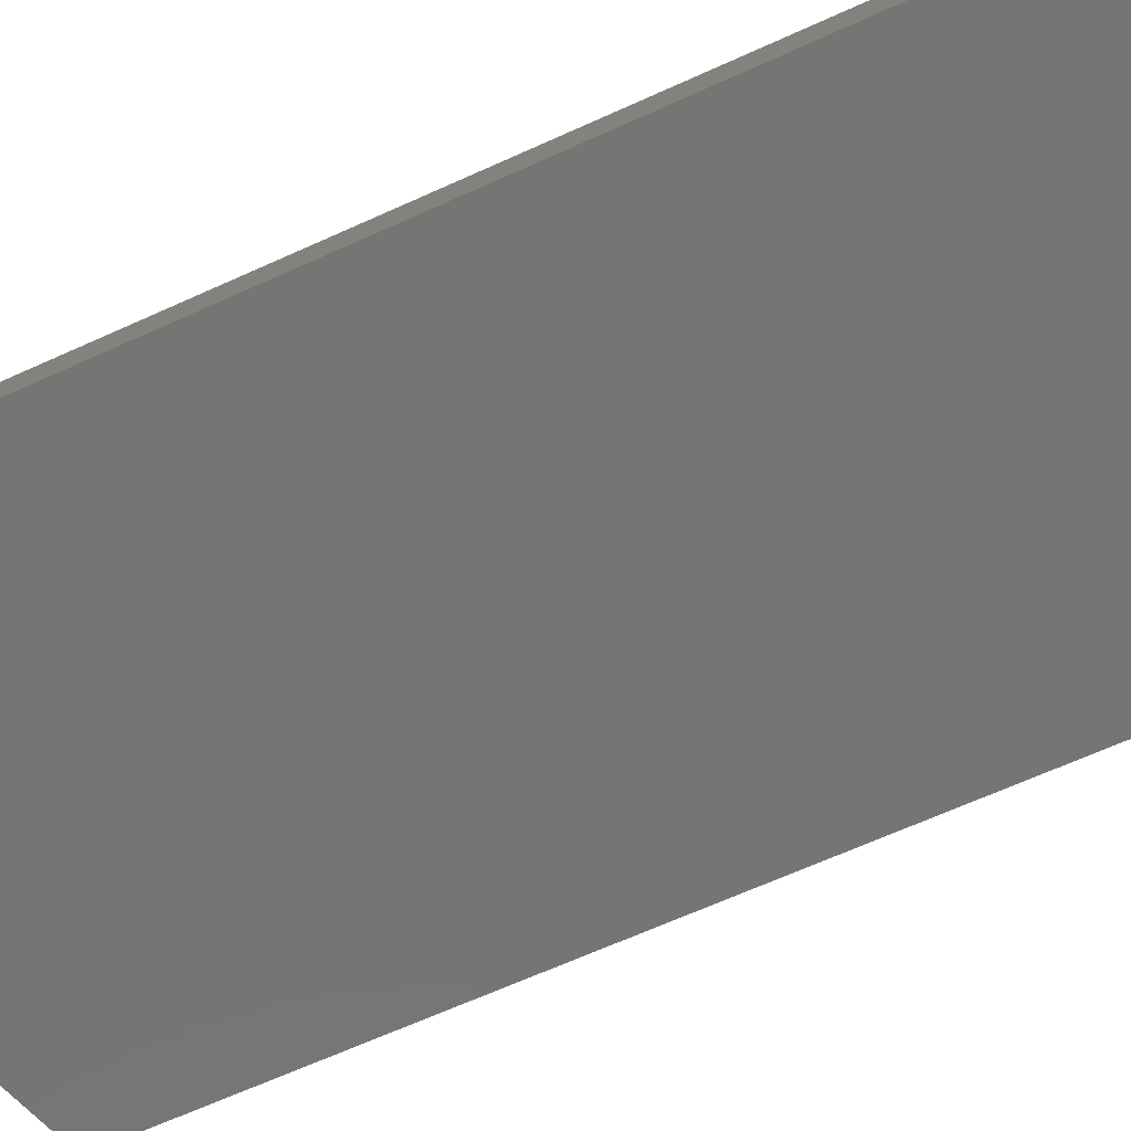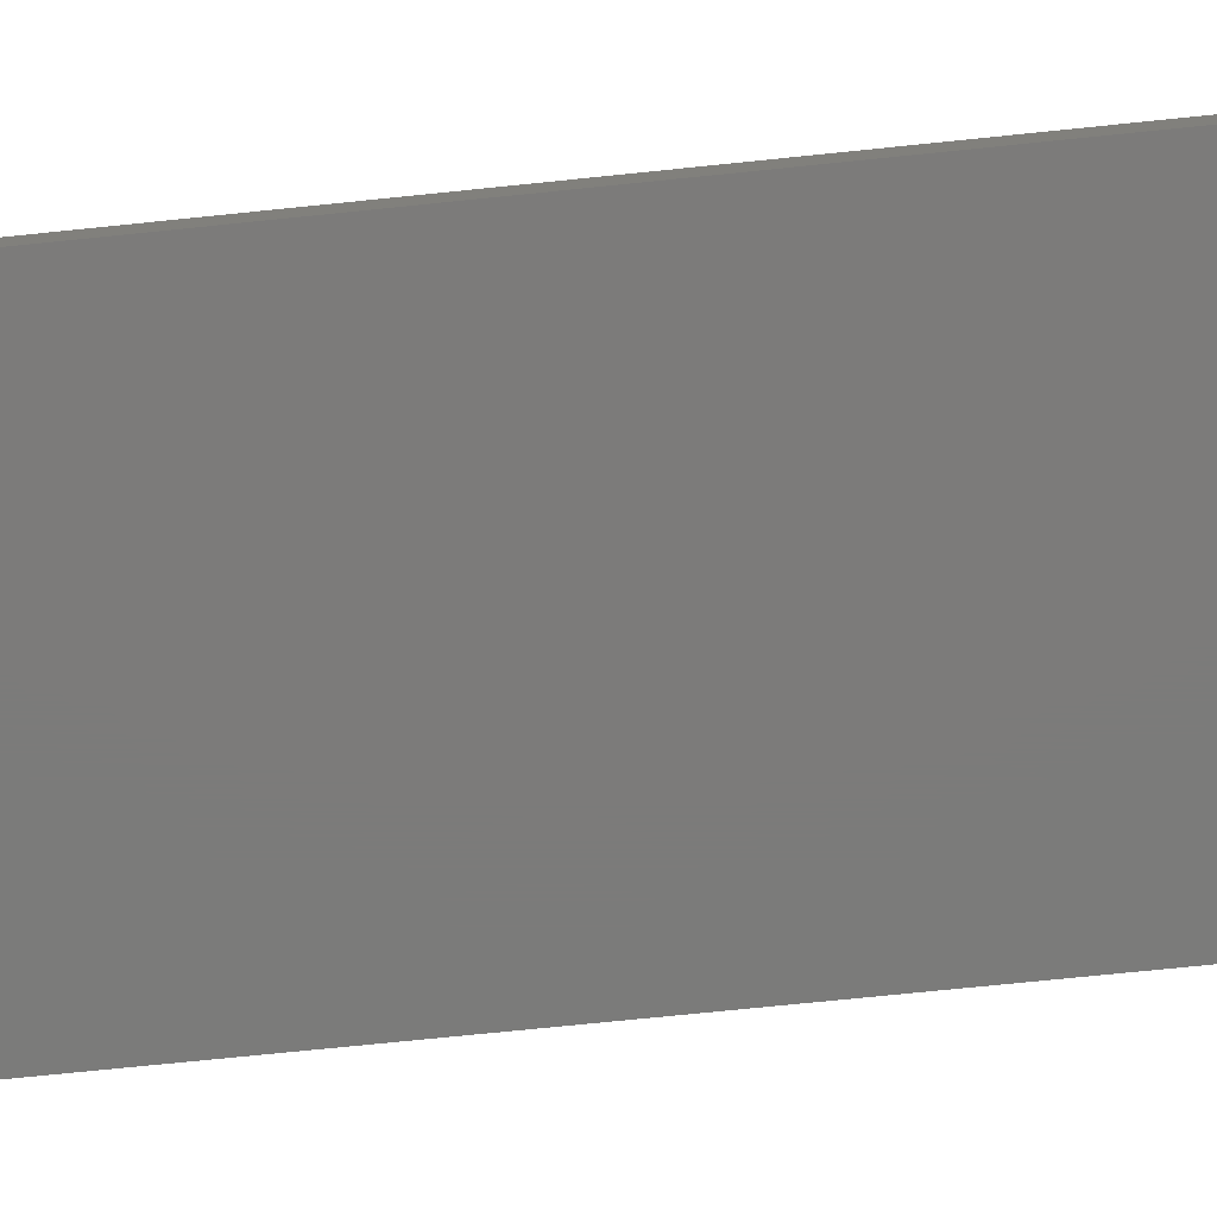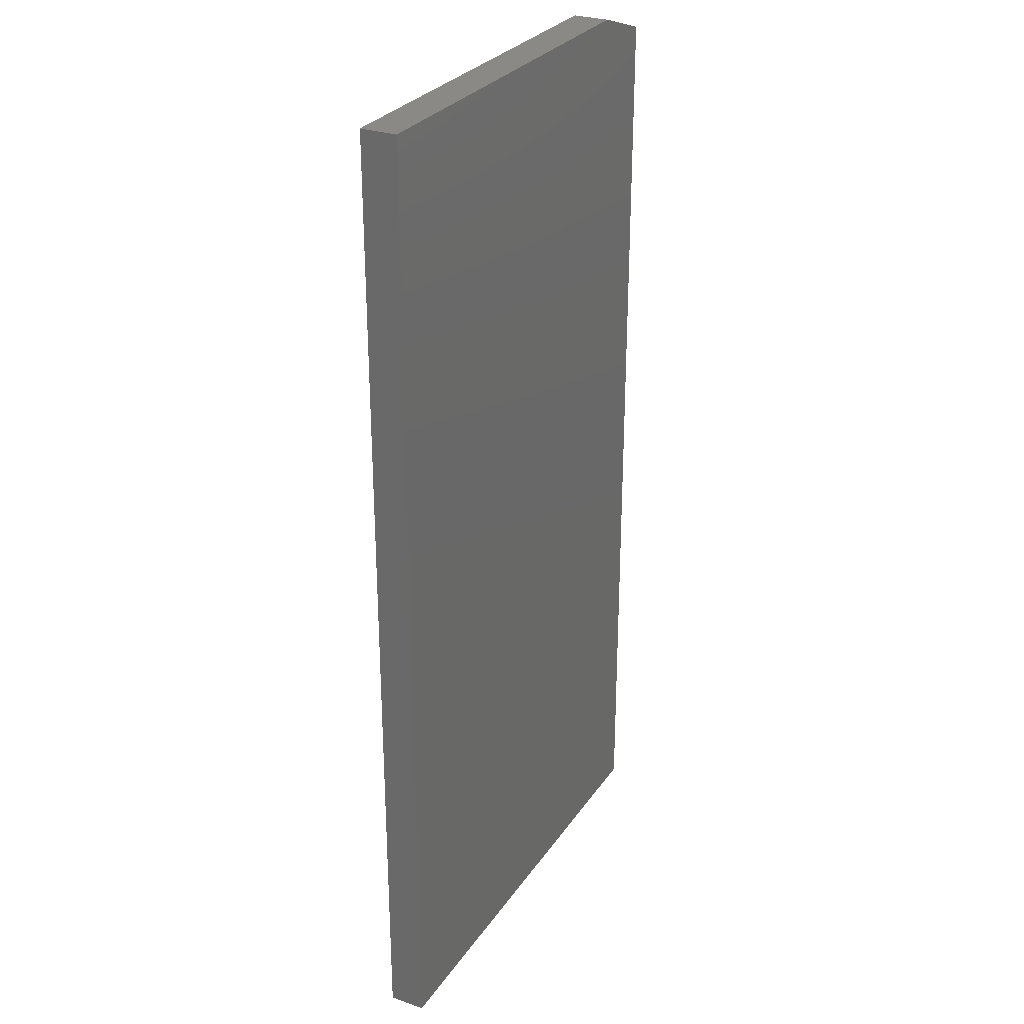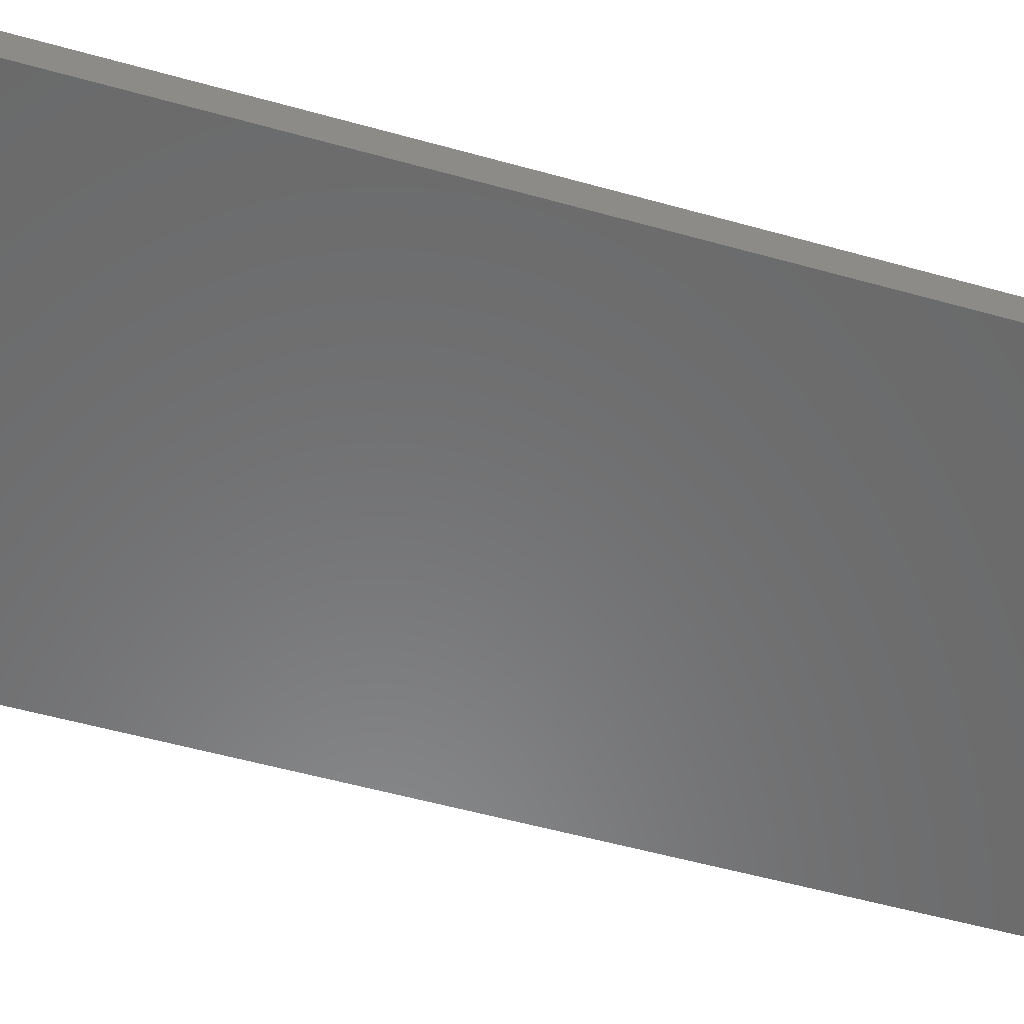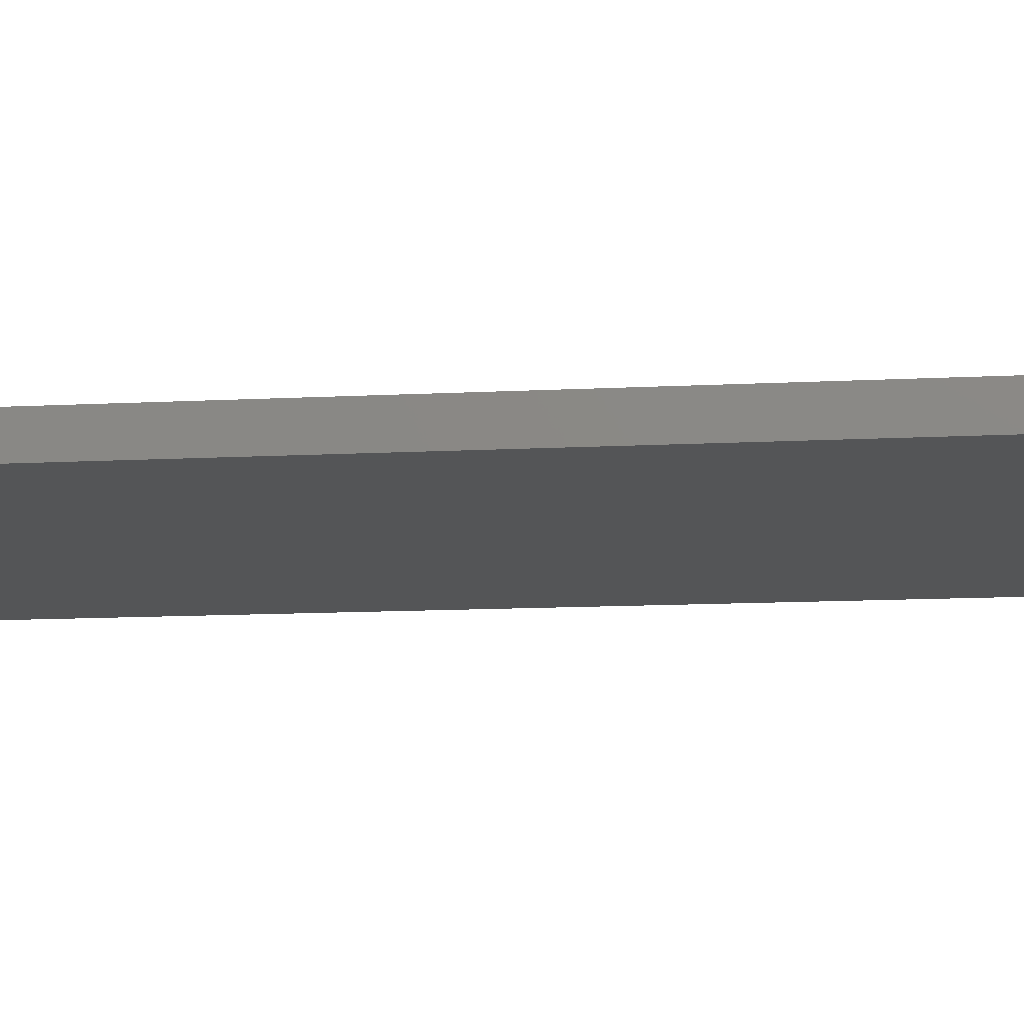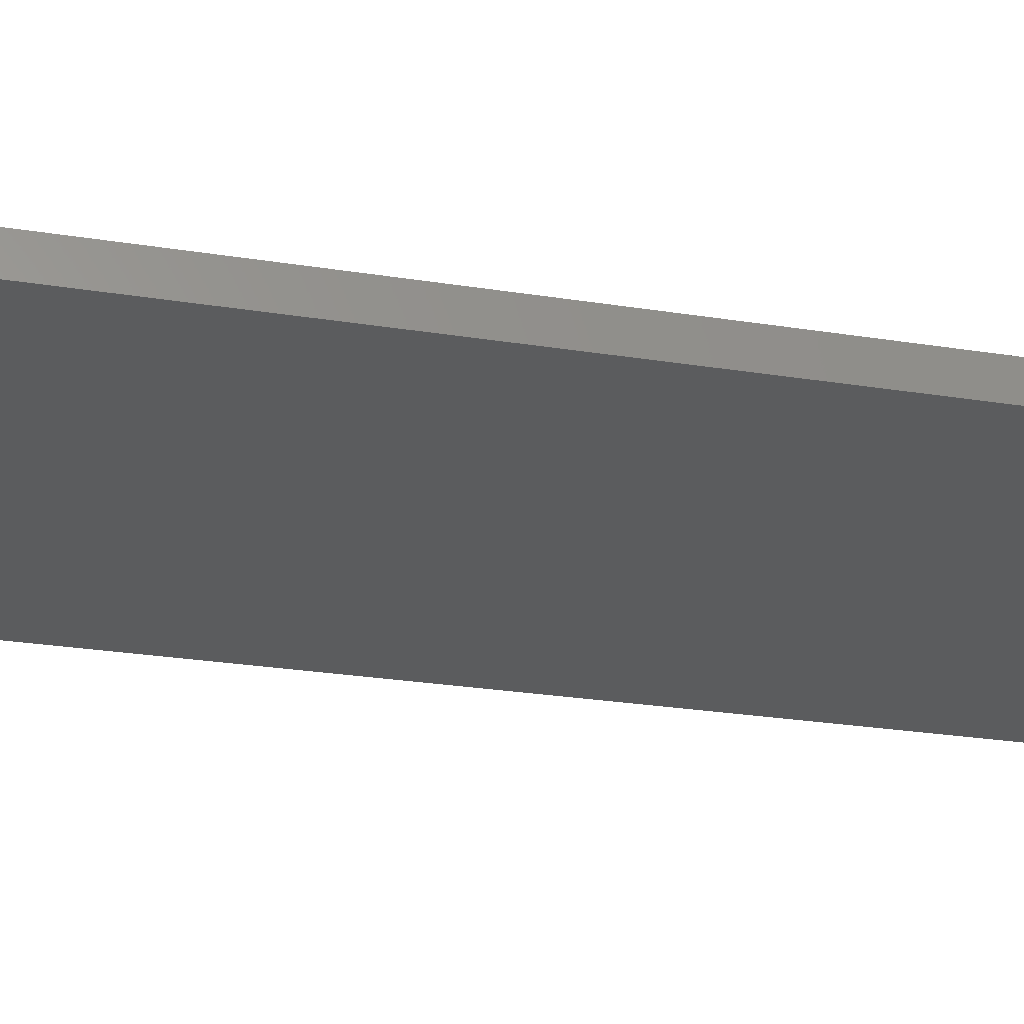
<metadata>
{"format":"stl","ext":"stl","renderer":"f3d","projection":"perspective","resolution":1024,"background":"white","views":[{"elev":-67.5,"azim":-65.7,"up":"+Z"},{"elev":-74.6,"azim":95.8,"up":"+Z"},{"elev":28.6,"azim":-62.5,"up":"+Y"},{"elev":-56.5,"azim":-106.2,"up":"+Z"},{"elev":-13.0,"azim":-83.3,"up":"+Z"},{"elev":-28.1,"azim":76.6,"up":"+Z"}]}
</metadata>
<code>
# stl→obj: 10 verts, 16 faces
v -0.3125 -0.75 0.04688
v 0.323 -0.75 0.04688
v -0.3125 0.5078 0.04688
v 0.323 0.4766 0.04688
v 0.2293 0.5078 0.04688
v 0.2293 0.5078 0
v 0.323 0.4766 0
v -0.3125 0.5078 0
v 0.323 -0.75 0
v -0.3125 -0.75 0
f 1 2 3
f 3 2 4
f 3 4 5
f 6 7 8
f 8 7 9
f 8 9 10
f 5 6 3
f 3 6 8
f 2 9 4
f 4 9 7
f 5 4 6
f 6 4 7
f 3 8 1
f 1 8 10
f 1 10 2
f 2 10 9

</code>
